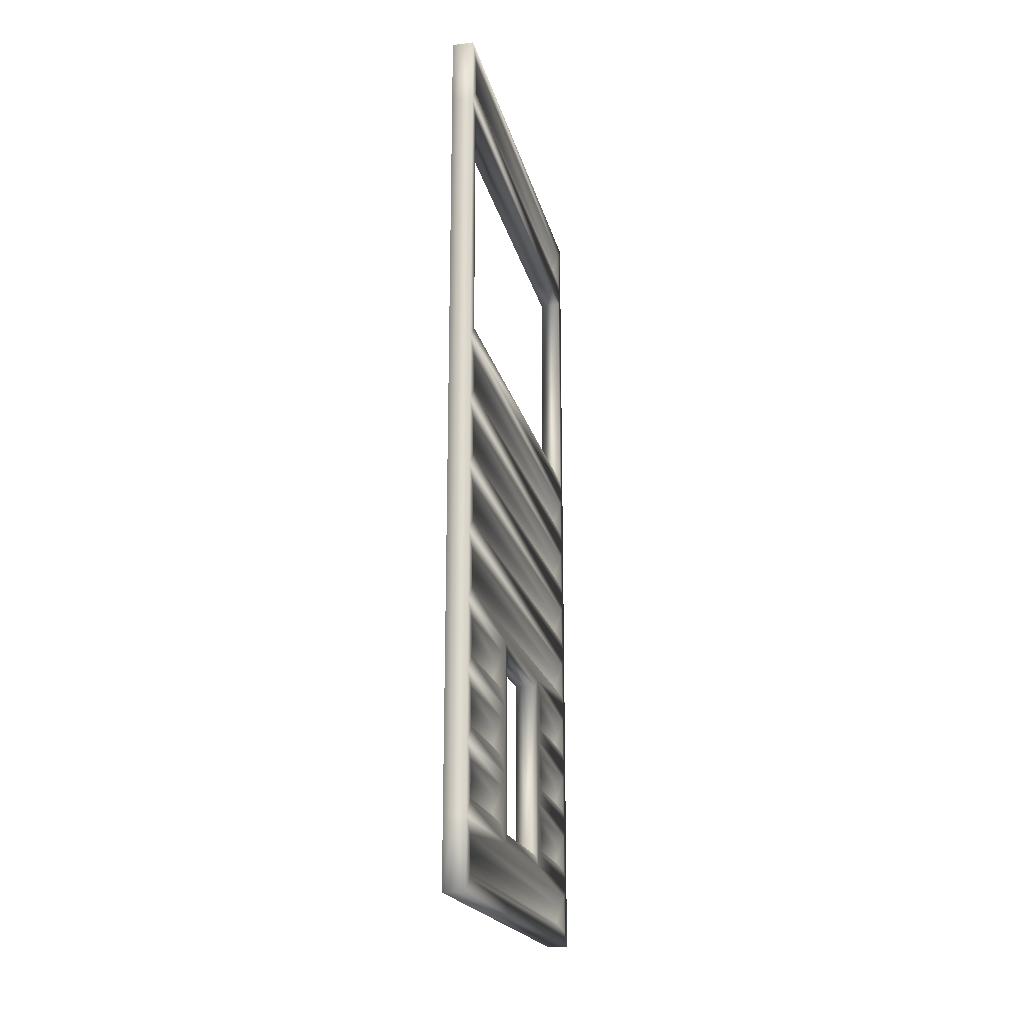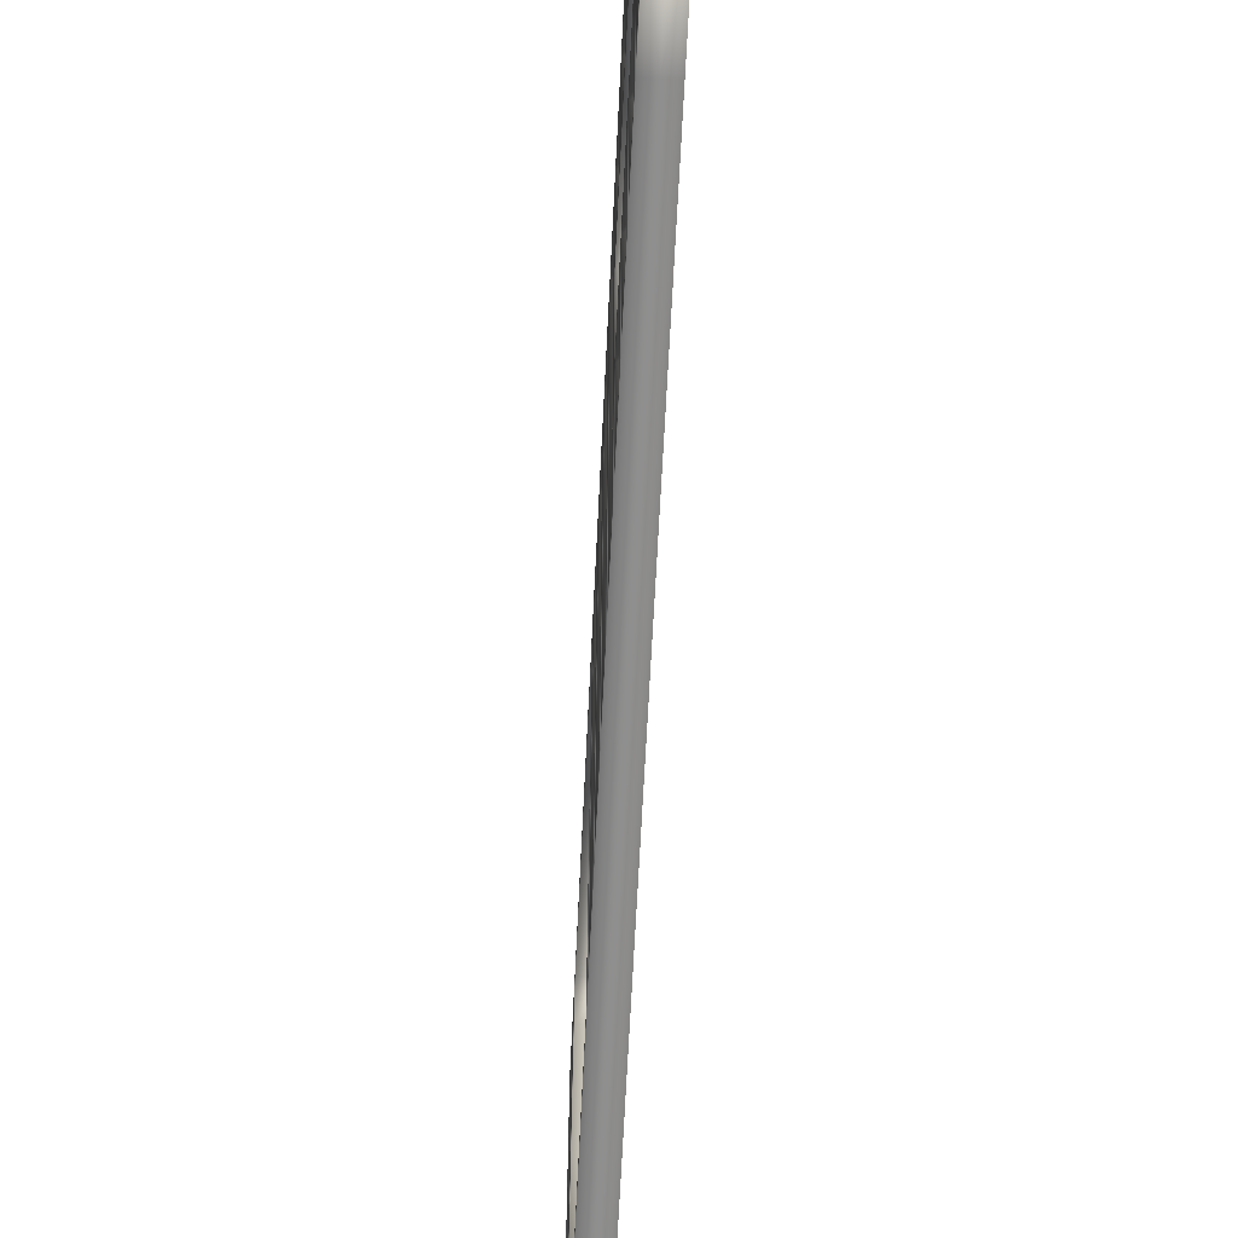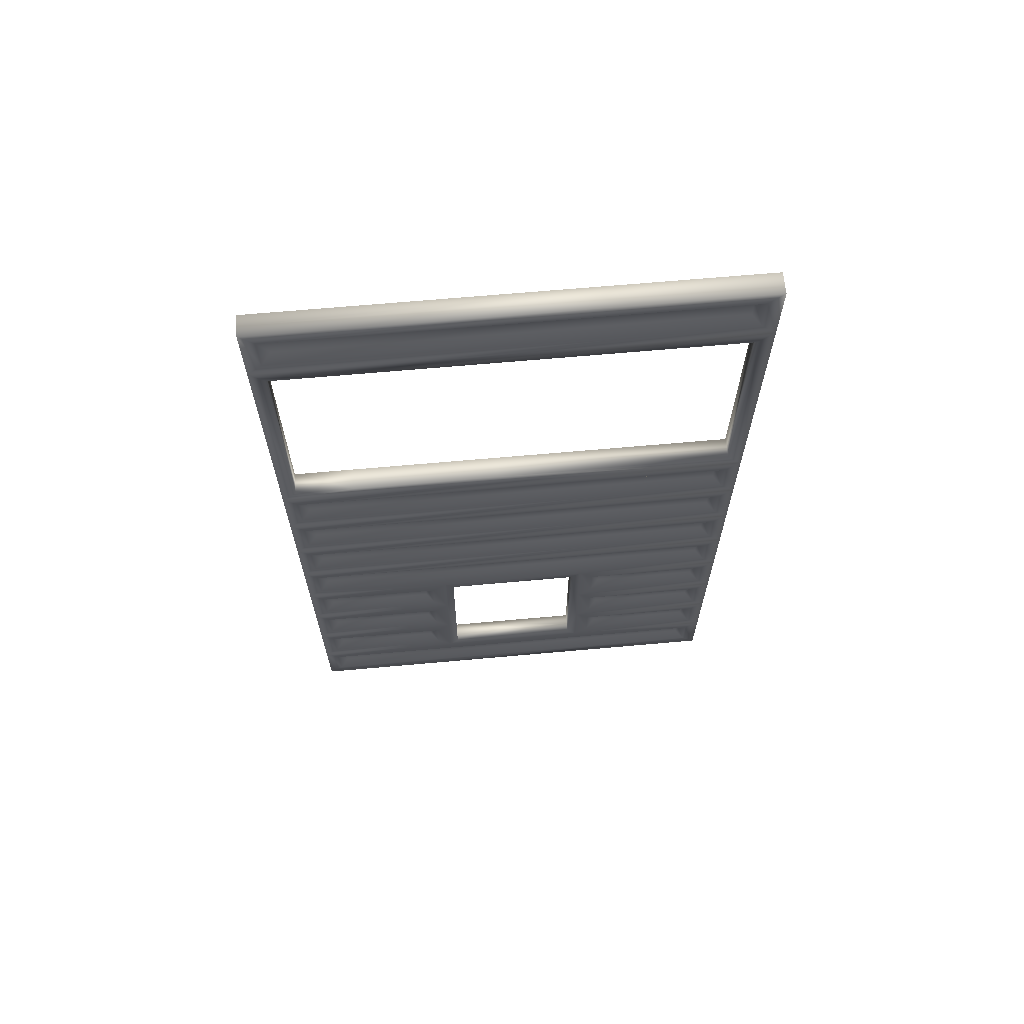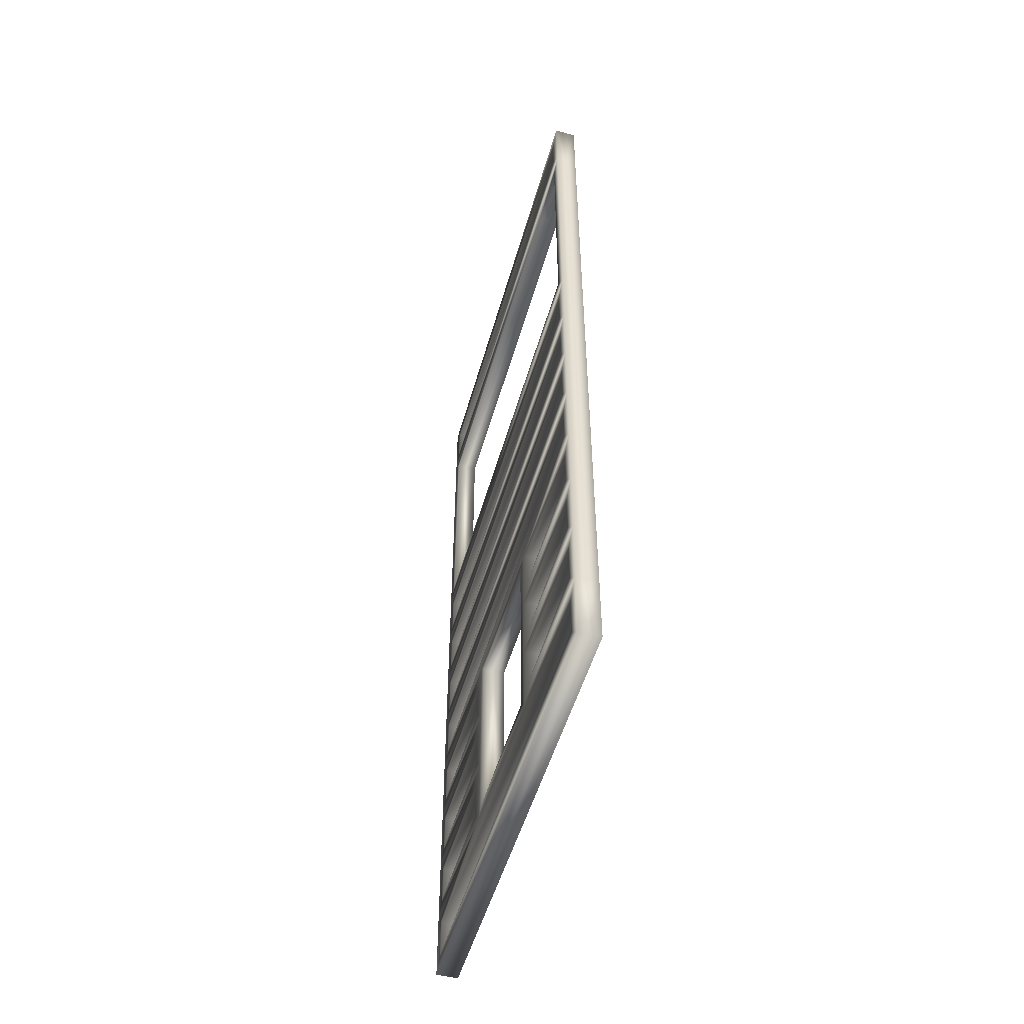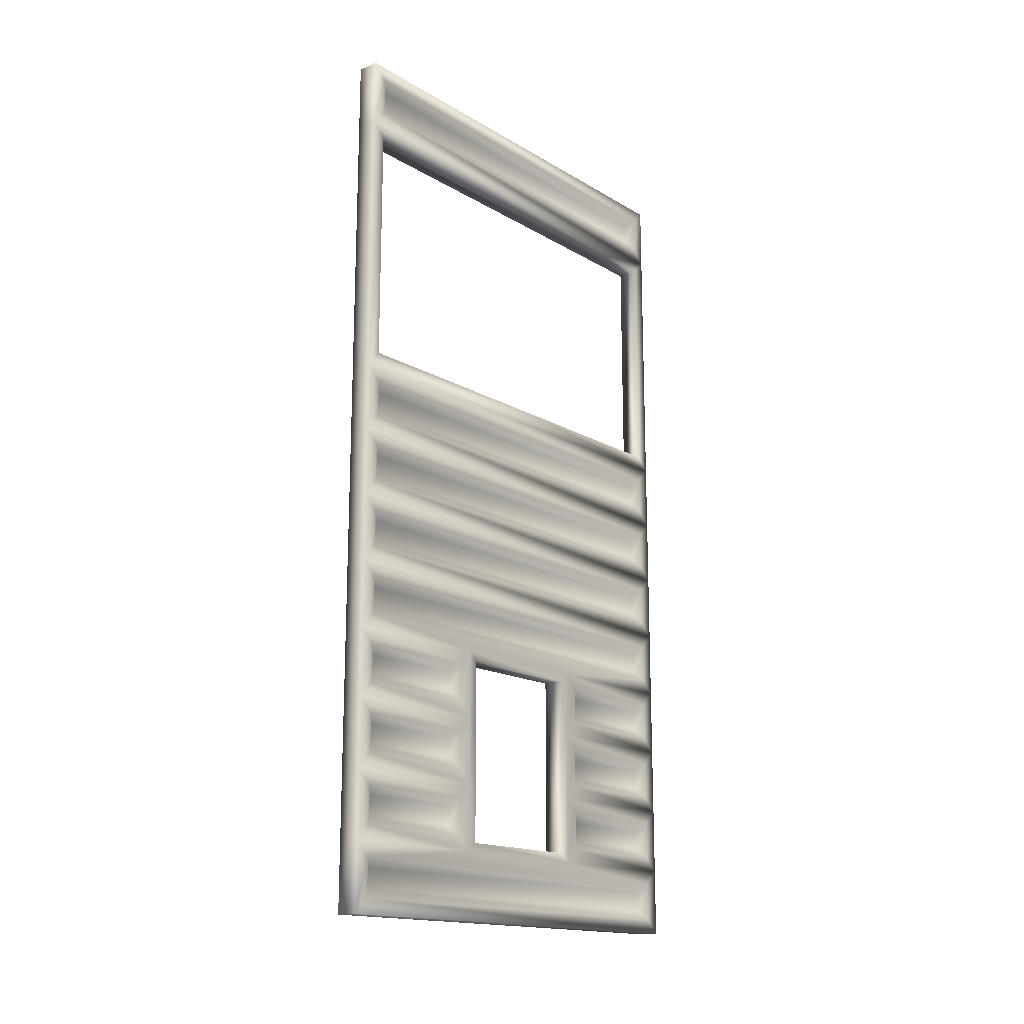
<metadata>
{"format":"obj","ext":"obj","renderer":"f3d","projection":"perspective","resolution":1024,"background":"white","views":[{"elev":-19.6,"azim":12.5,"up":"+Z"},{"elev":-65.3,"azim":177.2,"up":"+Y"},{"elev":65.9,"azim":-95.2,"up":"+Z"},{"elev":-50.8,"azim":164.5,"up":"+Z"},{"elev":-16.2,"azim":39.9,"up":"+Z"}]}
</metadata>
<code>
v  -1.938 247 -5.462
v  -1.938 13 -5.462
v  -1.938 13 5.462
v  -1.938 247 5.462
v  -1.938 247 216.1
v  -1.938 13 216.1
v  -1.938 13 227
v  -1.938 247 227
v  -1.938 247 31.46
v  -1.938 13 31.46
v  -1.938 13 42.38
v  -1.938 247 42.38
v  -1.938 13 -216.1
v  -1.938 247 -216.1
v  -1.938 247 -227
v  -1.938 13 -227
v  -1.938 13 -68.38
v  -1.938 247 -68.38
v  -1.938 247 -79.31
v  -1.938 13 -79.31
v  -1.938 13 -31.46
v  -1.938 247 -31.46
v  -1.938 247 -42.38
v  -1.938 13 -42.38
v  -1.938 73.67 -179.2
v  -1.938 73.67 -190.1
v  -1.938 13 -190.1
v  -1.938 13 -179.2
v  -1.938 186.3 -190.1
v  -1.938 186.3 -179.2
v  -1.938 247 -179.2
v  -1.938 247 -190.1
v  -1.938 73.67 -142.2
v  -1.938 73.67 -153.2
v  -1.938 13 -153.2
v  -1.938 13 -142.2
v  -1.938 186.3 -153.2
v  -1.938 186.3 -142.2
v  -1.938 247 -142.2
v  -1.938 247 -153.2
v  -1.938 73.67 -105.3
v  -1.938 73.67 -116.2
v  -1.938 13 -116.2
v  -1.938 13 -105.3
v  -1.938 186.3 -116.2
v  -1.938 186.3 -105.3
v  -1.938 247 -105.3
v  -1.938 247 -116.2
v  -5.938 8 10.46
v  -5.938 8 -10.46
v  -5.938 0 -18.46
v  -5.938 0 18.46
v  -5.938 252 10.46
v  -5.938 260 18.46
v  -5.938 252 -10.46
v  -5.938 260 -18.46
v  -5.938 8 232
v  -5.938 8 211.1
v  -5.938 0 203.1
v  -5.938 0 240
v  -5.938 252 232
v  -5.938 260 240
v  -5.938 252 211.1
v  -5.938 260 203.1
v  -5.938 252 195.1
v  -5.938 219.6 195.1
v  -5.938 138.3 195.1
v  -5.938 8 195.1
v  -5.938 8 63.38
v  -5.938 0 55.38
v  -5.938 260 55.38
v  -5.938 252 63.38
v  -5.938 138.3 63.38
v  -5.938 219.6 63.38
v  -5.938 8 47.38
v  -5.938 8 26.46
v  -5.938 252 47.38
v  -5.938 252 26.46
v  -5.938 252 -232
v  -5.938 252 -211.1
v  -5.938 260 -203.1
v  -5.938 260 -240
v  -5.938 8 -232
v  -5.938 0 -240
v  -5.938 8 -211.1
v  -5.938 0 -203.1
v  -5.938 173.3 -203.1
v  -5.938 86.67 -203.1
v  -5.938 252 -84.31
v  -5.938 252 -63.38
v  -5.938 260 -55.38
v  -5.938 260 -92.31
v  -5.938 86.67 -92.31
v  -5.938 0 -92.31
v  -5.938 8 -84.31
v  -5.938 173.3 -92.31
v  -5.938 8 -63.38
v  -5.938 0 -55.38
v  -5.938 252 -47.38
v  -5.938 252 -26.46
v  -5.938 8 -47.38
v  -5.938 8 -26.46
v  -5.938 8 -195.1
v  -5.938 78.67 -195.1
v  -5.938 8 -174.2
v  -5.938 0 -166.2
v  -5.938 78.67 -174.2
v  -5.938 86.67 -166.2
v  -5.938 252 -174.2
v  -5.938 181.3 -174.2
v  -5.938 173.3 -166.2
v  -5.938 260 -166.2
v  -5.938 252 -195.1
v  -5.938 181.3 -195.1
v  -5.938 8 -158.2
v  -5.938 78.67 -158.2
v  -5.938 8 -137.2
v  -5.938 0 -129.2
v  -5.938 78.67 -137.2
v  -5.938 86.67 -129.2
v  -5.938 252 -137.2
v  -5.938 181.3 -137.2
v  -5.938 173.3 -129.2
v  -5.938 260 -129.2
v  -5.938 252 -158.2
v  -5.938 181.3 -158.2
v  -5.938 8 -121.2
v  -5.938 78.67 -121.2
v  -5.938 8 -100.3
v  -5.938 78.67 -100.3
v  -5.938 252 -100.3
v  -5.938 181.3 -100.3
v  -5.938 252 -121.2
v  -5.938 181.3 -121.2
v  -5.938 91.67 -198.1
v  -5.938 168.3 -198.1
v  -5.938 91.67 -97.31
v  -5.938 168.3 -97.31
v  0 168.3 -198.1
v  0 168.3 -97.31
v  0 91.67 -198.1
v  0 91.67 -97.31
v  0 0 -18.46
v  0 0 18.46
v  0 260 18.46
v  0 260 -18.46
v  0 0 203.1
v  0 0 240
v  0 260 240
v  0 260 203.1
v  0 0 55.38
v  0 260 55.38
v  0 260 -203.1
v  0 260 -240
v  0 0 -240
v  0 0 -203.1
v  0 260 -55.38
v  0 260 -92.31
v  0 0 -92.31
v  0 0 -55.38
v  0 0 -166.2
v  0 260 -166.2
v  0 0 -129.2
v  0 260 -129.2
v  1.938 13 5.462
v  1.938 13 -5.462
v  1.938 247 -5.462
v  1.938 247 5.462
v  1.938 13 227
v  1.938 13 216.1
v  1.938 247 216.1
v  1.938 247 227
v  1.938 13 42.38
v  1.938 13 31.46
v  1.938 247 31.46
v  1.938 247 42.38
v  1.938 247 -227
v  1.938 247 -216.1
v  1.938 13 -216.1
v  1.938 13 -227
v  1.938 247 -79.31
v  1.938 247 -68.38
v  1.938 13 -68.38
v  1.938 13 -79.31
v  1.938 247 -42.38
v  1.938 247 -31.46
v  1.938 13 -31.46
v  1.938 13 -42.38
v  1.938 13 -190.1
v  1.938 73.67 -190.1
v  1.938 73.67 -179.2
v  1.938 13 -179.2
v  1.938 247 -179.2
v  1.938 186.3 -179.2
v  1.938 186.3 -190.1
v  1.938 247 -190.1
v  1.938 13 -153.2
v  1.938 73.67 -153.2
v  1.938 73.67 -142.2
v  1.938 13 -142.2
v  1.938 247 -142.2
v  1.938 186.3 -142.2
v  1.938 186.3 -153.2
v  1.938 247 -153.2
v  1.938 13 -116.2
v  1.938 73.67 -116.2
v  1.938 73.67 -105.3
v  1.938 13 -105.3
v  1.938 247 -105.3
v  1.938 186.3 -105.3
v  1.938 186.3 -116.2
v  1.938 247 -116.2
v  5.938 0 -18.46
v  5.938 8 -10.46
v  5.938 8 10.46
v  5.938 0 18.46
v  5.938 252 10.46
v  5.938 260 18.46
v  5.938 252 -10.46
v  5.938 260 -18.46
v  5.938 0 203.1
v  5.938 8 211.1
v  5.938 8 232
v  5.938 0 240
v  5.938 252 232
v  5.938 260 240
v  5.938 252 211.1
v  5.938 260 203.1
v  5.938 219.6 195.1
v  5.938 252 195.1
v  5.938 8 195.1
v  5.938 138.3 195.1
v  5.938 0 55.38
v  5.938 8 63.38
v  5.938 252 63.38
v  5.938 260 55.38
v  5.938 138.3 63.38
v  5.938 219.6 63.38
v  5.938 8 26.46
v  5.938 8 47.38
v  5.938 252 47.38
v  5.938 252 26.46
v  5.938 260 -203.1
v  5.938 252 -211.1
v  5.938 252 -232
v  5.938 260 -240
v  5.938 8 -232
v  5.938 0 -240
v  5.938 8 -211.1
v  5.938 0 -203.1
v  5.938 173.3 -203.1
v  5.938 86.67 -203.1
v  5.938 260 -55.38
v  5.938 252 -63.38
v  5.938 252 -84.31
v  5.938 260 -92.31
v  5.938 86.67 -92.31
v  5.938 173.3 -92.31
v  5.938 8 -84.31
v  5.938 0 -92.31
v  5.938 8 -63.38
v  5.938 0 -55.38
v  5.938 252 -26.46
v  5.938 252 -47.38
v  5.938 8 -47.38
v  5.938 8 -26.46
v  5.938 78.67 -195.1
v  5.938 8 -195.1
v  5.938 8 -174.2
v  5.938 0 -166.2
v  5.938 78.67 -174.2
v  5.938 86.67 -166.2
v  5.938 173.3 -166.2
v  5.938 181.3 -174.2
v  5.938 252 -174.2
v  5.938 260 -166.2
v  5.938 252 -195.1
v  5.938 181.3 -195.1
v  5.938 78.67 -158.2
v  5.938 8 -158.2
v  5.938 8 -137.2
v  5.938 0 -129.2
v  5.938 78.67 -137.2
v  5.938 86.67 -129.2
v  5.938 173.3 -129.2
v  5.938 181.3 -137.2
v  5.938 252 -137.2
v  5.938 260 -129.2
v  5.938 252 -158.2
v  5.938 181.3 -158.2
v  5.938 78.67 -121.2
v  5.938 8 -121.2
v  5.938 8 -100.3
v  5.938 78.67 -100.3
v  5.938 181.3 -100.3
v  5.938 252 -100.3
v  5.938 252 -121.2
v  5.938 181.3 -121.2
v  5.938 168.3 -198.1
v  5.938 91.67 -198.1
v  5.938 91.67 -97.31
v  5.938 168.3 -97.31
g default
f 1 2 3 4
f 5 6 7 8
f 9 10 11 12
f 13 14 15 16
f 17 18 19 20
f 21 22 23 24
f 25 26 27 28
f 29 30 31 32
f 33 34 35 36
f 37 38 39 40
f 41 42 43 44
f 45 46 47 48
f 49 50 51 52
f 53 49 52 54
f 55 53 54 56
f 50 55 56 51
f 57 58 59 60
f 61 57 60 62
f 63 61 62 64
f 58 63 64 59
f 64 65 66 59
f 59 66 67 68
f 68 69 70 59
f 64 71 72 65
f 70 69 73 71
f 71 73 74 72
f 75 76 52 70
f 77 75 70 71
f 78 77 71 54
f 76 78 54 52
f 79 80 81 82
f 83 79 82 84
f 85 83 84 86
f 87 81 80 88
f 88 80 85 86
f 89 90 91 92
f 93 94 95 96
f 96 95 89 92
f 97 95 94 98
f 90 97 98 91
f 99 100 56 91
f 101 99 91 98
f 102 101 98 51
f 100 102 51 56
f 103 104 88 86
f 105 103 86 106
f 107 105 106 108
f 104 107 108 88
f 109 110 111 112
f 113 109 112 81
f 114 113 81 87
f 110 114 87 111
f 115 116 108 106
f 117 115 106 118
f 119 117 118 120
f 116 119 120 108
f 121 122 123 124
f 125 121 124 112
f 126 125 112 111
f 122 126 111 123
f 127 128 120 118
f 129 127 118 94
f 130 129 94 93
f 128 130 93 120
f 131 132 96 92
f 133 131 92 124
f 134 133 124 123
f 132 134 123 96
f 3 2 50 49
f 4 3 49 53
f 1 4 53 55
f 2 1 55 50
f 7 6 58 57
f 8 7 57 61
f 5 8 61 63
f 6 5 63 58
f 11 10 76 75
f 12 11 75 77
f 9 12 77 78
f 10 9 78 76
f 15 14 80 79
f 16 15 79 83
f 13 16 83 85
f 14 13 85 80
f 19 18 90 89
f 20 19 89 95
f 17 20 95 97
f 18 17 97 90
f 23 22 100 99
f 24 23 99 101
f 21 24 101 102
f 22 21 102 100
f 27 26 104 103
f 28 27 103 105
f 25 28 105 107
f 26 25 107 104
f 31 30 110 109
f 32 31 109 113
f 29 32 113 114
f 30 29 114 110
f 35 34 116 115
f 36 35 115 117
f 33 36 117 119
f 34 33 119 116
f 39 38 122 121
f 40 39 121 125
f 37 40 125 126
f 38 37 126 122
f 43 42 128 127
f 44 43 127 129
f 41 44 129 130
f 42 41 130 128
f 47 46 132 131
f 48 47 131 133
f 45 48 133 134
f 46 45 134 132
f 135 136 87 88
f 120 93 137 108
f 108 137 135 88
f 138 137 93 96
f 111 87 136 123
f 123 136 138 96
f 139 140 138 136
f 141 139 136 135
f 142 141 135 137
f 140 142 137 138
f 51 143 144 52
f 54 145 146 56
f 59 147 148 60
f 60 148 149 62
f 62 149 150 64
f 70 151 147 59
f 64 150 152 71
f 52 144 151 70
f 71 152 145 54
f 81 153 154 82
f 82 154 155 84
f 84 155 156 86
f 91 157 158 92
f 94 159 160 98
f 56 146 157 91
f 98 160 143 51
f 86 156 161 106
f 112 162 153 81
f 106 161 163 118
f 124 164 162 112
f 118 163 159 94
f 92 158 164 124
f 165 166 167 168
f 169 170 171 172
f 173 174 175 176
f 177 178 179 180
f 181 182 183 184
f 185 186 187 188
f 189 190 191 192
f 193 194 195 196
f 197 198 199 200
f 201 202 203 204
f 205 206 207 208
f 209 210 211 212
f 213 214 215 216
f 216 215 217 218
f 218 217 219 220
f 220 219 214 213
f 221 222 223 224
f 224 223 225 226
f 226 225 227 228
f 228 227 222 221
f 228 221 229 230
f 221 231 232 229
f 233 234 231 221
f 235 236 228 230
f 233 236 237 234
f 236 235 238 237
f 216 239 240 233
f 233 240 241 236
f 236 241 242 218
f 218 242 239 216
f 243 244 245 246
f 246 245 247 248
f 248 247 249 250
f 251 252 244 243
f 252 250 249 244
f 253 254 255 256
f 257 258 259 260
f 258 256 255 259
f 260 259 261 262
f 262 261 254 253
f 220 263 264 253
f 253 264 265 262
f 262 265 266 213
f 213 266 263 220
f 252 267 268 250
f 250 268 269 270
f 270 269 271 272
f 272 271 267 252
f 273 274 275 276
f 276 275 277 243
f 243 277 278 251
f 251 278 274 273
f 272 279 280 270
f 270 280 281 282
f 282 281 283 284
f 284 283 279 272
f 285 286 287 288
f 288 287 289 276
f 276 289 290 273
f 273 290 286 285
f 284 291 292 282
f 282 292 293 260
f 260 293 294 257
f 257 294 291 284
f 258 295 296 256
f 256 296 297 288
f 288 297 298 285
f 285 298 295 258
f 214 166 165 215
f 215 165 168 217
f 217 168 167 219
f 219 167 166 214
f 222 170 169 223
f 223 169 172 225
f 225 172 171 227
f 227 171 170 222
f 239 174 173 240
f 240 173 176 241
f 241 176 175 242
f 242 175 174 239
f 244 178 177 245
f 245 177 180 247
f 247 180 179 249
f 249 179 178 244
f 254 182 181 255
f 255 181 184 259
f 259 184 183 261
f 261 183 182 254
f 263 186 185 264
f 264 185 188 265
f 265 188 187 266
f 266 187 186 263
f 267 190 189 268
f 268 189 192 269
f 269 192 191 271
f 271 191 190 267
f 274 194 193 275
f 275 193 196 277
f 277 196 195 278
f 278 195 194 274
f 279 198 197 280
f 280 197 200 281
f 281 200 199 283
f 283 199 198 279
f 286 202 201 287
f 287 201 204 289
f 289 204 203 290
f 290 203 202 286
f 291 206 205 292
f 292 205 208 293
f 293 208 207 294
f 294 207 206 291
f 295 210 209 296
f 296 209 212 297
f 297 212 211 298
f 298 211 210 295
f 251 299 300 252
f 284 272 301 257
f 272 252 300 301
f 257 301 302 258
f 273 285 299 251
f 285 258 302 299
f 302 140 139 299
f 299 139 141 300
f 300 141 142 301
f 301 142 140 302
f 144 143 213 216
f 146 145 218 220
f 148 147 221 224
f 149 148 224 226
f 150 149 226 228
f 147 151 233 221
f 152 150 228 236
f 151 144 216 233
f 145 152 236 218
f 154 153 243 246
f 155 154 246 248
f 156 155 248 250
f 158 157 253 256
f 160 159 260 262
f 157 146 220 253
f 143 160 262 213
f 161 156 250 270
f 153 162 276 243
f 163 161 270 282
f 162 164 288 276
f 159 163 282 260
f 164 158 256 288
f 65 230 229 66
f 72 235 230 65
f 74 238 235 72
f 73 237 238 74
f 69 234 237 73
f 68 231 234 69
f 67 232 231 68
f 66 229 232 67

</code>
